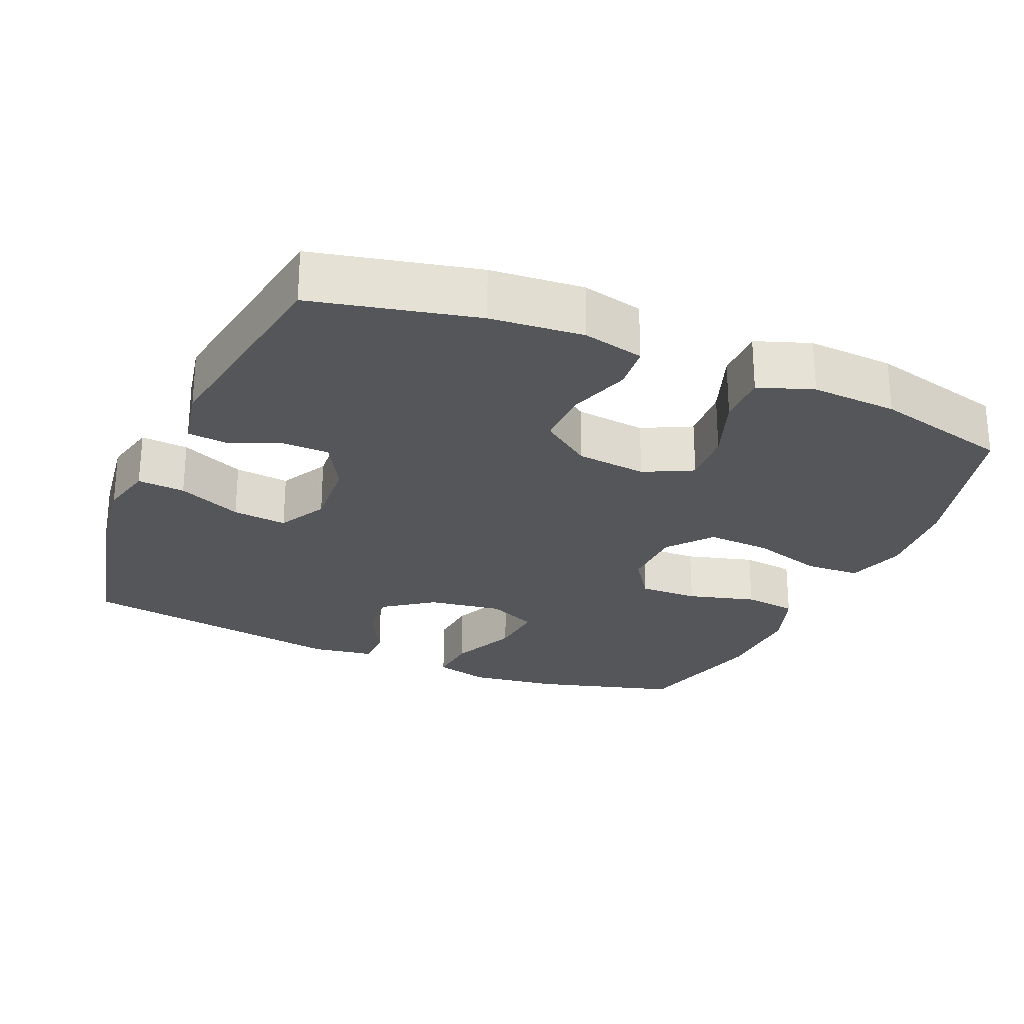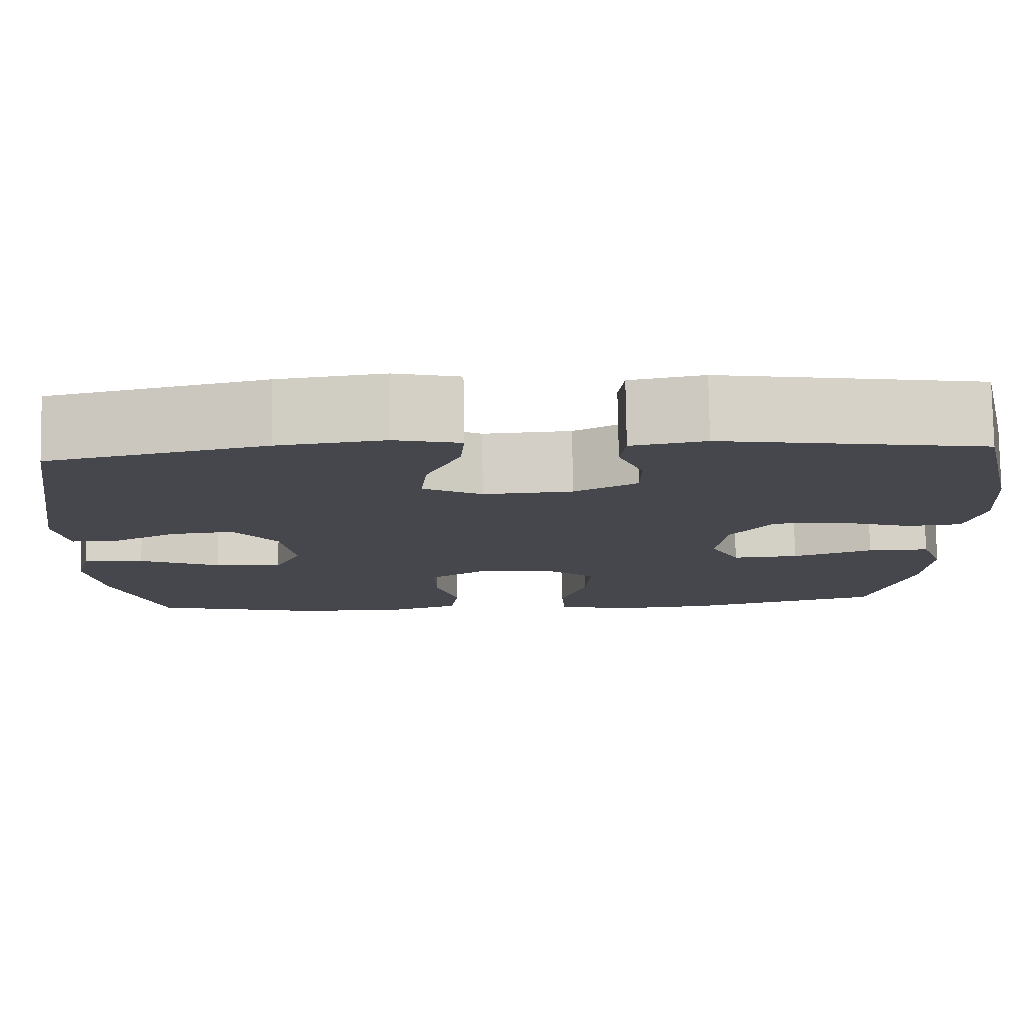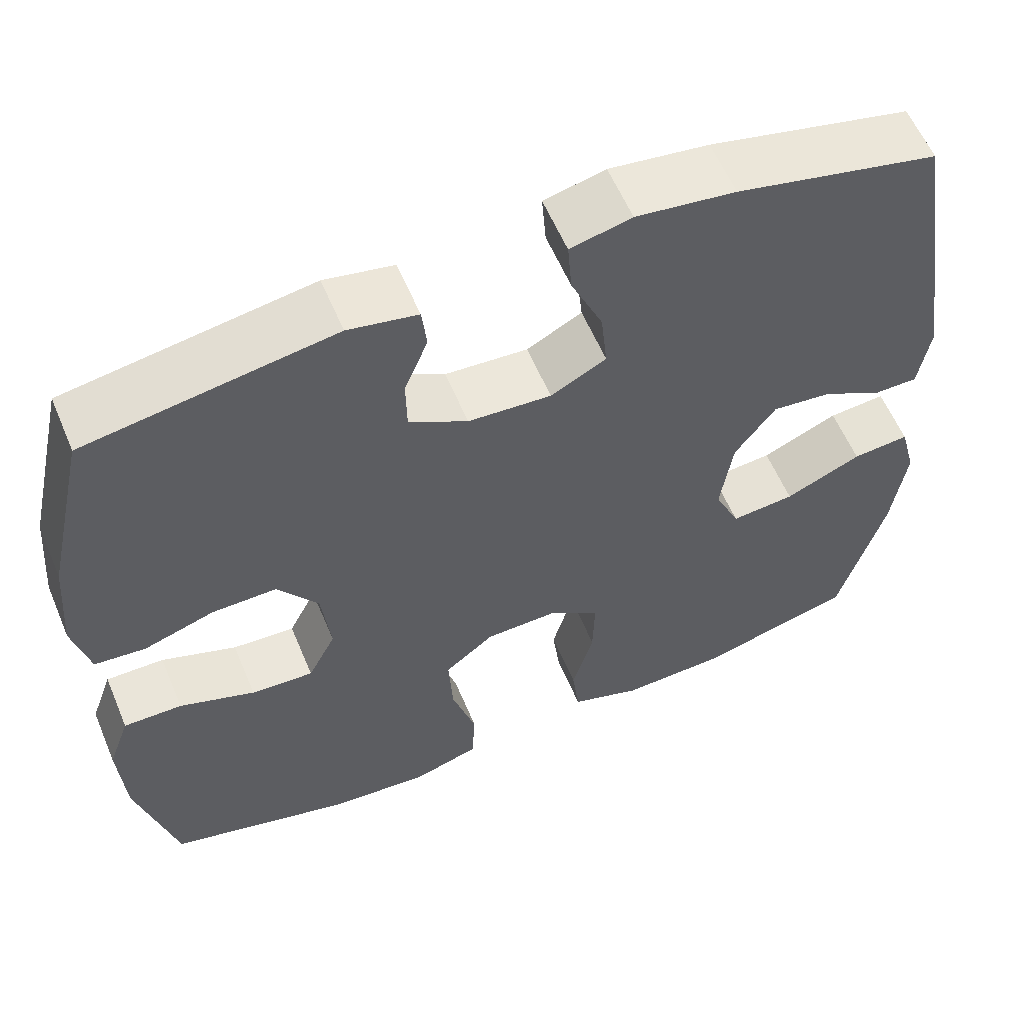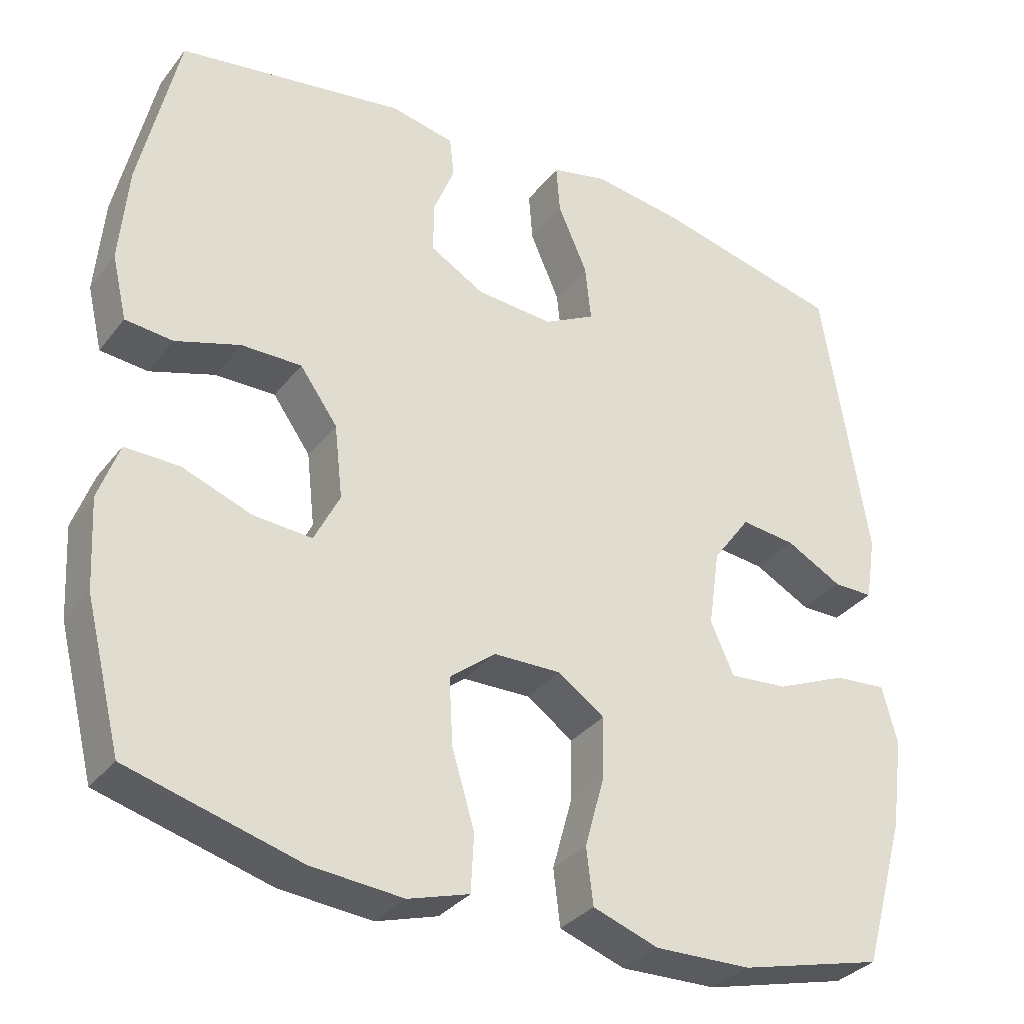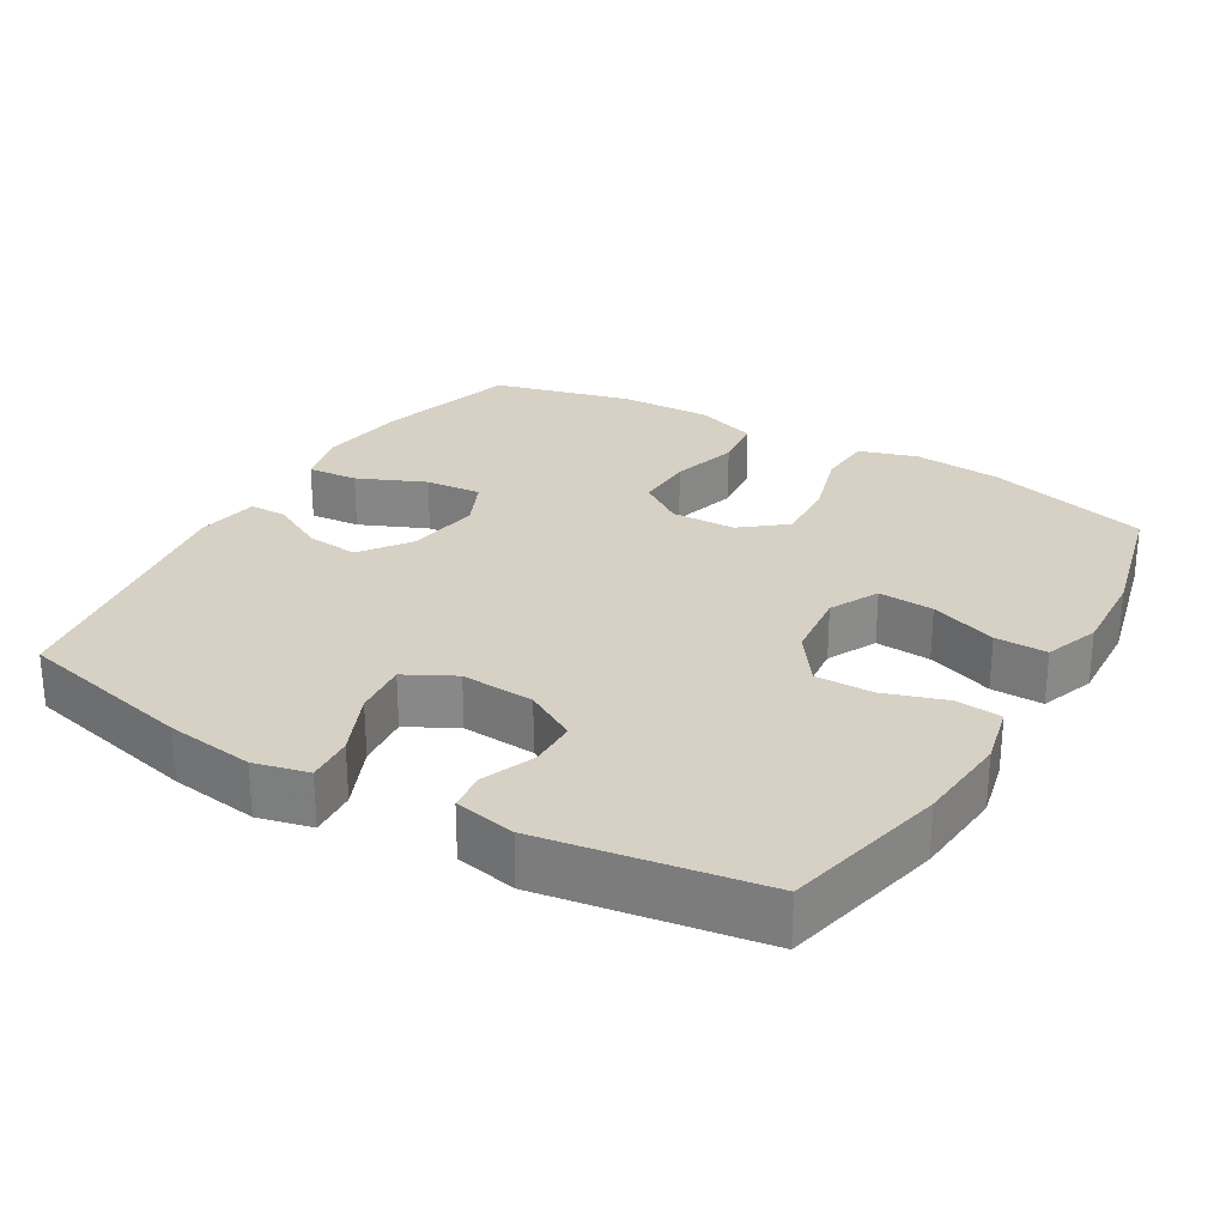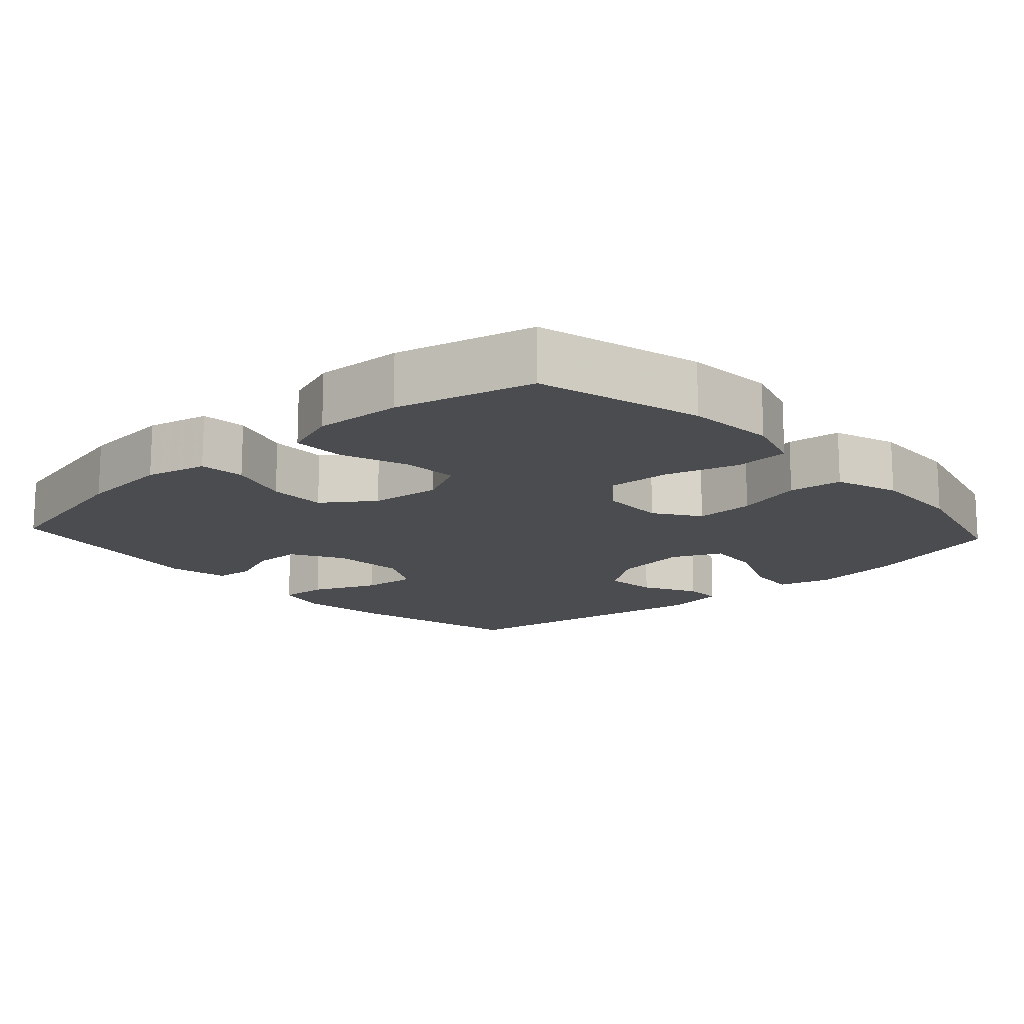
<metadata>
{"format":"obj","ext":"obj","renderer":"f3d","projection":"perspective","resolution":1024,"background":"white","views":[{"elev":-25.8,"azim":66.8,"up":"+Y"},{"elev":79.0,"azim":-0.9,"up":"+Z"},{"elev":58.8,"azim":157.2,"up":"+Z"},{"elev":-33.1,"azim":148.2,"up":"+Z"},{"elev":26.9,"azim":30.6,"up":"+Y"},{"elev":-15.0,"azim":132.4,"up":"+Y"}]}
</metadata>
<code>
v -0.5 0.07 0.5
v -0.252 0.07 0.558
v -0.13 0.07 0.575
v -0.055 0.07 0.557
v -0.06 0.07 0.491
v -0.099 0.07 0.402
v -0.107 0.07 0.326
v -0.039 0.07 0.29
v 0.063 0.07 0.297
v 0.135 0.07 0.338
v 0.136 0.07 0.405
v 0.107 0.07 0.477
v 0.113 0.07 0.531
v 0.198 0.07 0.548
v 0.5 0.07 0.5
v 0.551 0.07 0.273
v 0.562 0.07 0.144
v 0.542 0.07 0.059
v 0.479 0.07 0.053
v 0.393 0.07 0.081
v 0.313 0.07 0.082
v 0.263 0.07 0.012
v 0.252 0.07 -0.086
v 0.286 0.07 -0.154
v 0.363 0.07 -0.149
v 0.456 0.07 -0.115
v 0.528 0.07 -0.114
v 0.555 0.07 -0.19
v 0.548 0.07 -0.31
v 0.5 0.07 -0.5
v 0.273 0.07 -0.562
v 0.151 0.07 -0.572
v 0.07 0.07 -0.547
v 0.066 0.07 -0.471
v 0.096 0.07 -0.371
v 0.101 0.07 -0.282
v 0.04 0.07 -0.233
v -0.05 0.07 -0.231
v -0.112 0.07 -0.274
v -0.11 0.07 -0.356
v -0.084 0.07 -0.45
v -0.093 0.07 -0.524
v -0.18 0.07 -0.554
v -0.308 0.07 -0.55
v -0.5 0.07 -0.5
v -0.556 0.07 -0.303
v -0.573 0.07 -0.18
v -0.553 0.07 -0.104
v -0.483 0.07 -0.11
v -0.389 0.07 -0.151
v -0.311 0.07 -0.158
v -0.28 0.07 -0.089
v -0.295 0.07 0.014
v -0.345 0.07 0.083
v -0.418 0.07 0.075
v -0.493 0.07 0.035
v -0.546 0.07 0.035
v -0.56 0.07 0.122
v -0.5 0 0.5
v -0.252 0 0.558
v -0.13 0 0.575
v -0.055 0 0.557
v -0.06 0 0.491
v -0.099 0 0.402
v -0.107 0 0.326
v -0.039 0 0.29
v 0.063 0 0.297
v 0.135 0 0.338
v 0.136 0 0.405
v 0.107 0 0.477
v 0.113 0 0.531
v 0.198 0 0.548
v 0.5 0 0.5
v 0.551 0 0.273
v 0.562 0 0.144
v 0.542 0 0.059
v 0.479 0 0.053
v 0.393 0 0.081
v 0.313 0 0.082
v 0.263 0 0.012
v 0.252 0 -0.086
v 0.286 0 -0.154
v 0.363 0 -0.149
v 0.456 0 -0.115
v 0.528 0 -0.114
v 0.555 0 -0.19
v 0.548 0 -0.31
v 0.5 0 -0.5
v 0.273 0 -0.562
v 0.151 0 -0.572
v 0.07 0 -0.547
v 0.066 0 -0.471
v 0.096 0 -0.371
v 0.101 0 -0.282
v 0.04 0 -0.233
v -0.05 0 -0.231
v -0.112 0 -0.274
v -0.11 0 -0.356
v -0.084 0 -0.45
v -0.093 0 -0.524
v -0.18 0 -0.554
v -0.308 0 -0.55
v -0.5 0 -0.5
v -0.556 0 -0.303
v -0.573 0 -0.18
v -0.553 0 -0.104
v -0.483 0 -0.11
v -0.389 0 -0.151
v -0.311 0 -0.158
v -0.28 0 -0.089
v -0.295 0 0.014
v -0.345 0 0.083
v -0.418 0 0.075
v -0.493 0 0.035
v -0.546 0 0.035
v -0.56 0 0.122
f 4 5 6
f 3 4 6
f 2 3 6
f 1 2 6
f 58 1 6
f 57 58 6
f 56 57 6
f 55 56 6
f 54 55 6 7
f 53 54 7 8
f 52 53 8 9
f 51 52 9 10
f 48 49 50
f 47 48 50
f 46 47 50
f 45 46 50
f 44 45 50
f 43 44 50
f 42 43 50
f 41 42 50
f 40 41 50
f 39 40 50 51
f 38 39 51 10
f 33 34 35
f 32 33 35
f 31 32 35
f 30 31 35
f 29 30 35
f 28 29 35
f 27 28 35
f 26 27 35
f 25 26 35
f 24 25 35 36
f 23 24 36 37
f 18 19 20
f 17 18 20
f 16 17 20
f 15 16 20
f 14 15 20
f 13 14 20
f 12 13 20
f 11 12 20
f 10 11 20 21
f 37 38 10
f 23 37 10
f 22 23 10
f 10 21 22
f 64 63 62
f 64 62 61
f 64 61 60
f 64 60 59
f 64 59 116
f 64 116 115
f 64 115 114
f 64 114 113
f 65 64 113 112
f 66 65 112 111
f 67 66 111 110
f 68 67 110 109
f 108 107 106
f 108 106 105
f 108 105 104
f 108 104 103
f 108 103 102
f 108 102 101
f 108 101 100
f 108 100 99
f 108 99 98
f 109 108 98 97
f 68 109 97 96
f 93 92 91
f 93 91 90
f 93 90 89
f 93 89 88
f 93 88 87
f 93 87 86
f 93 86 85
f 93 85 84
f 93 84 83
f 94 93 83 82
f 95 94 82 81
f 78 77 76
f 78 76 75
f 78 75 74
f 78 74 73
f 78 73 72
f 78 72 71
f 78 71 70
f 78 70 69
f 79 78 69 68
f 68 96 95
f 68 95 81
f 68 81 80
f 80 79 68
f 1 59 60 2
f 2 60 61 3
f 3 61 62 4
f 4 62 63 5
f 5 63 64 6
f 6 64 65 7
f 7 65 66 8
f 8 66 67 9
f 9 67 68 10
f 10 68 69 11
f 11 69 70 12
f 12 70 71 13
f 13 71 72 14
f 14 72 73 15
f 15 73 74 16
f 16 74 75 17
f 17 75 76 18
f 18 76 77 19
f 19 77 78 20
f 20 78 79 21
f 21 79 80 22
f 22 80 81 23
f 23 81 82 24
f 24 82 83 25
f 25 83 84 26
f 26 84 85 27
f 27 85 86 28
f 28 86 87 29
f 29 87 88 30
f 30 88 89 31
f 31 89 90 32
f 32 90 91 33
f 33 91 92 34
f 34 92 93 35
f 35 93 94 36
f 36 94 95 37
f 37 95 96 38
f 38 96 97 39
f 39 97 98 40
f 40 98 99 41
f 41 99 100 42
f 42 100 101 43
f 43 101 102 44
f 44 102 103 45
f 45 103 104 46
f 46 104 105 47
f 47 105 106 48
f 48 106 107 49
f 49 107 108 50
f 50 108 109 51
f 51 109 110 52
f 52 110 111 53
f 53 111 112 54
f 54 112 113 55
f 55 113 114 56
f 56 114 115 57
f 57 115 116 58
f 58 116 59 1

</code>
